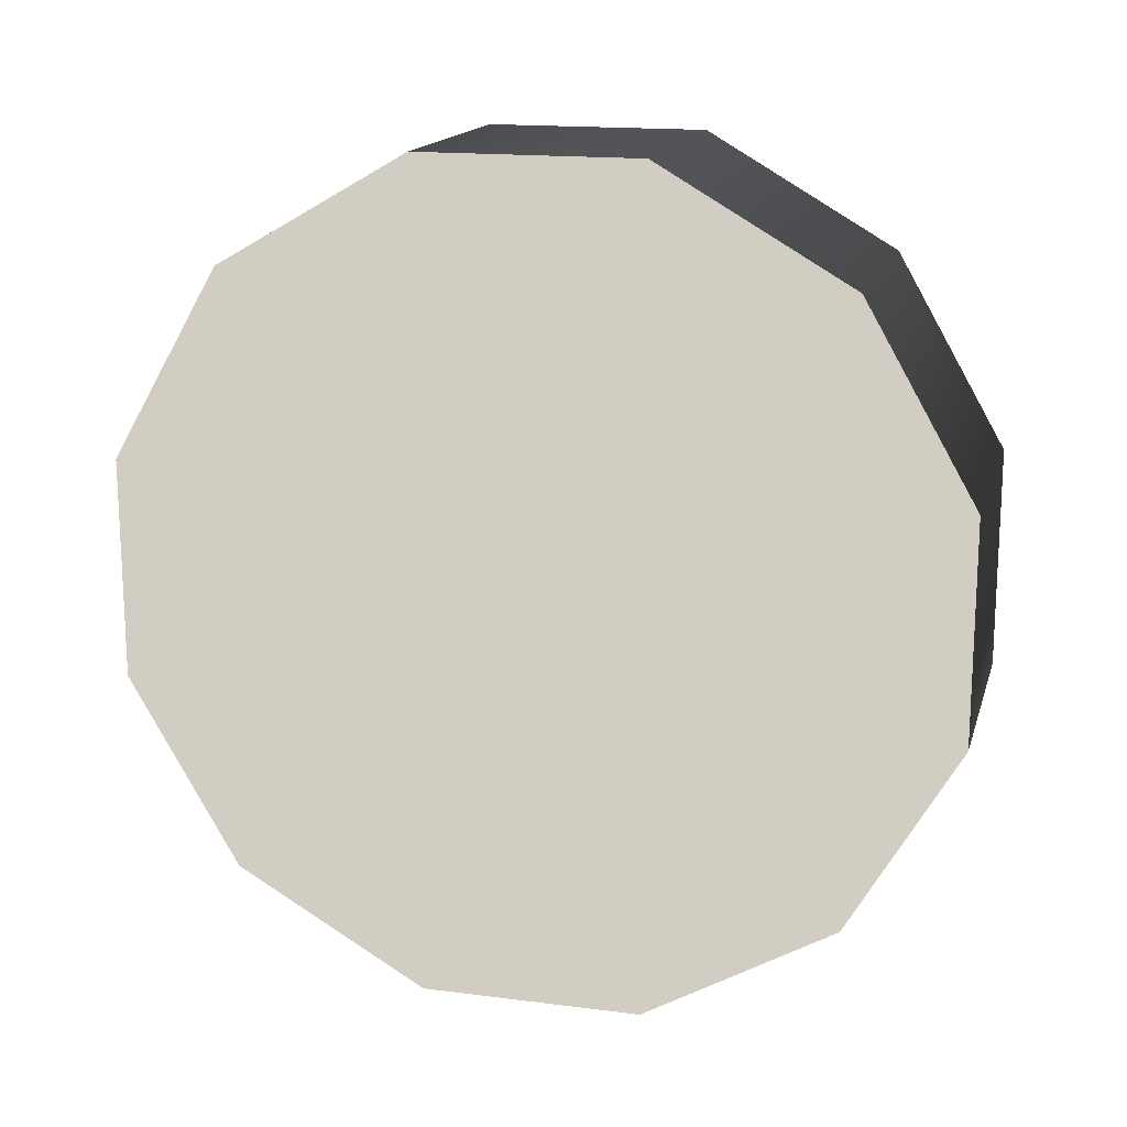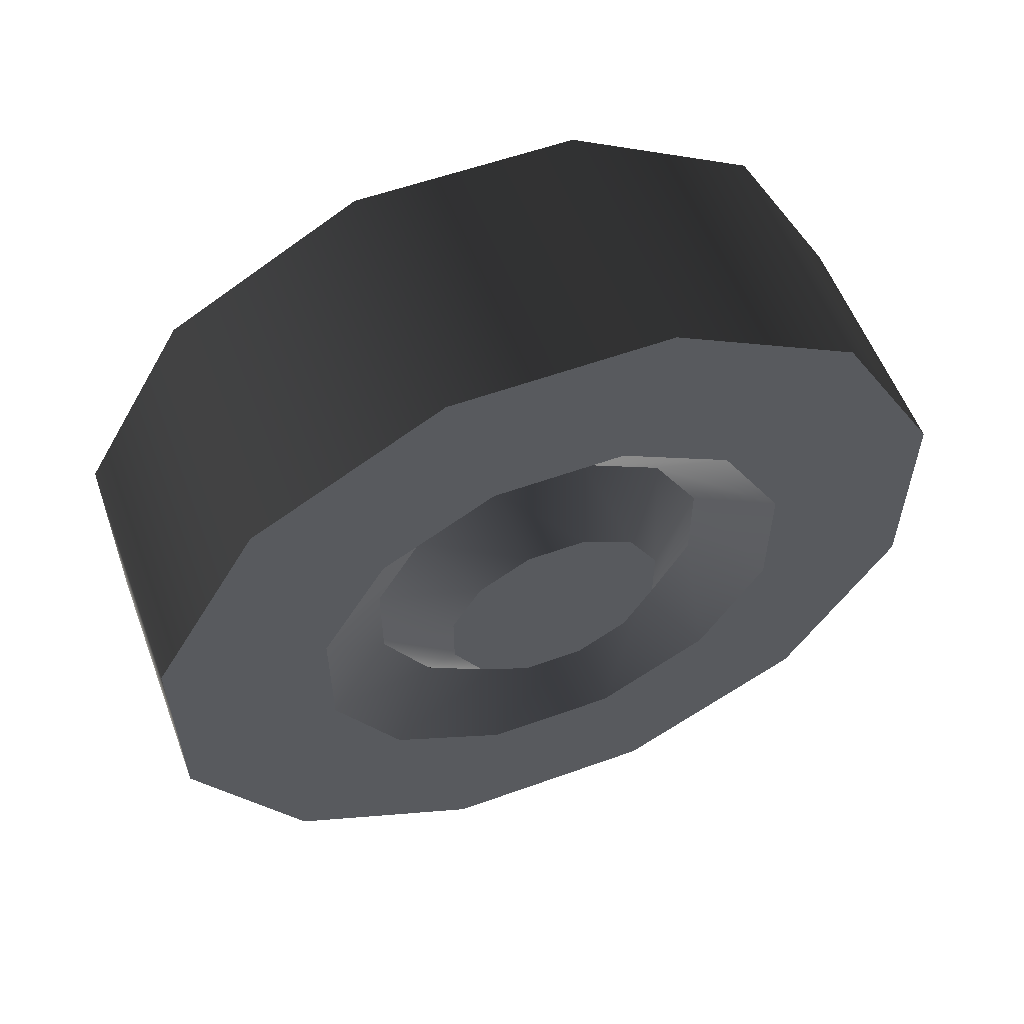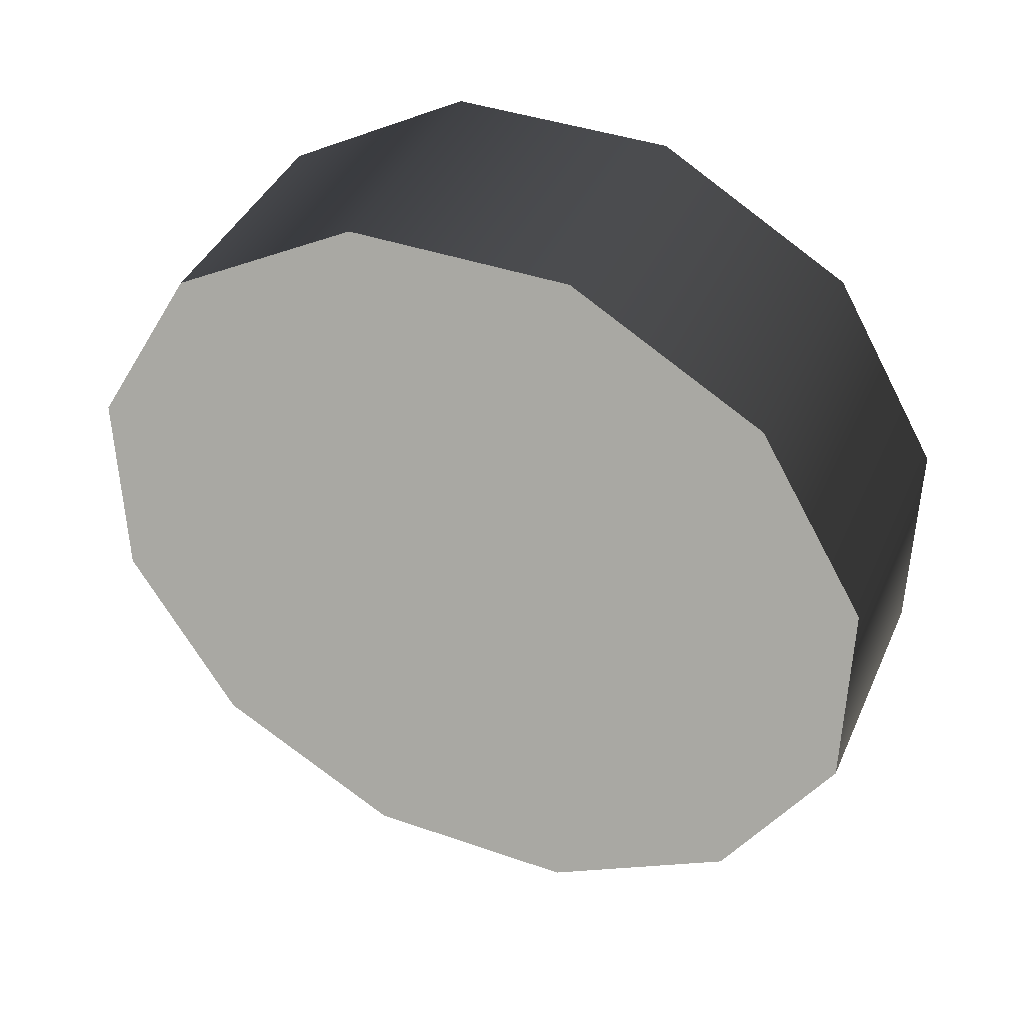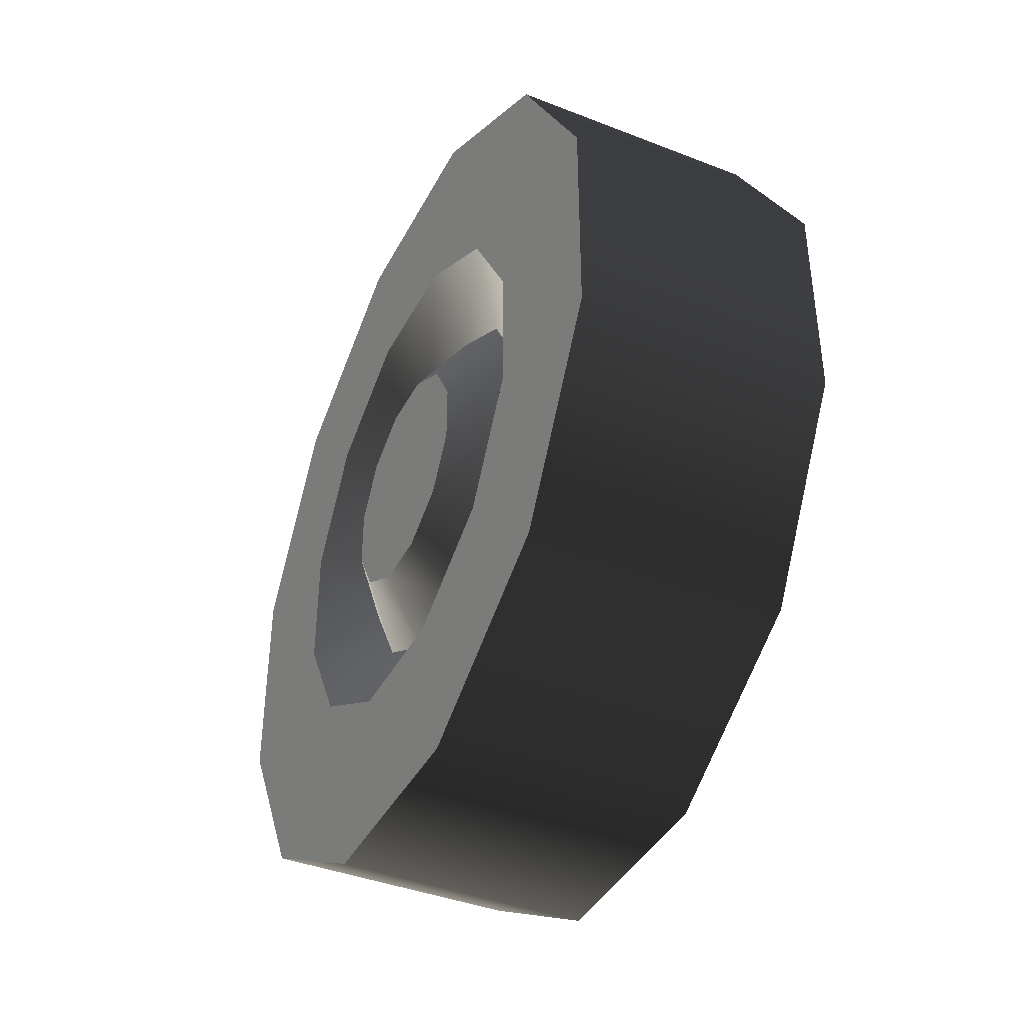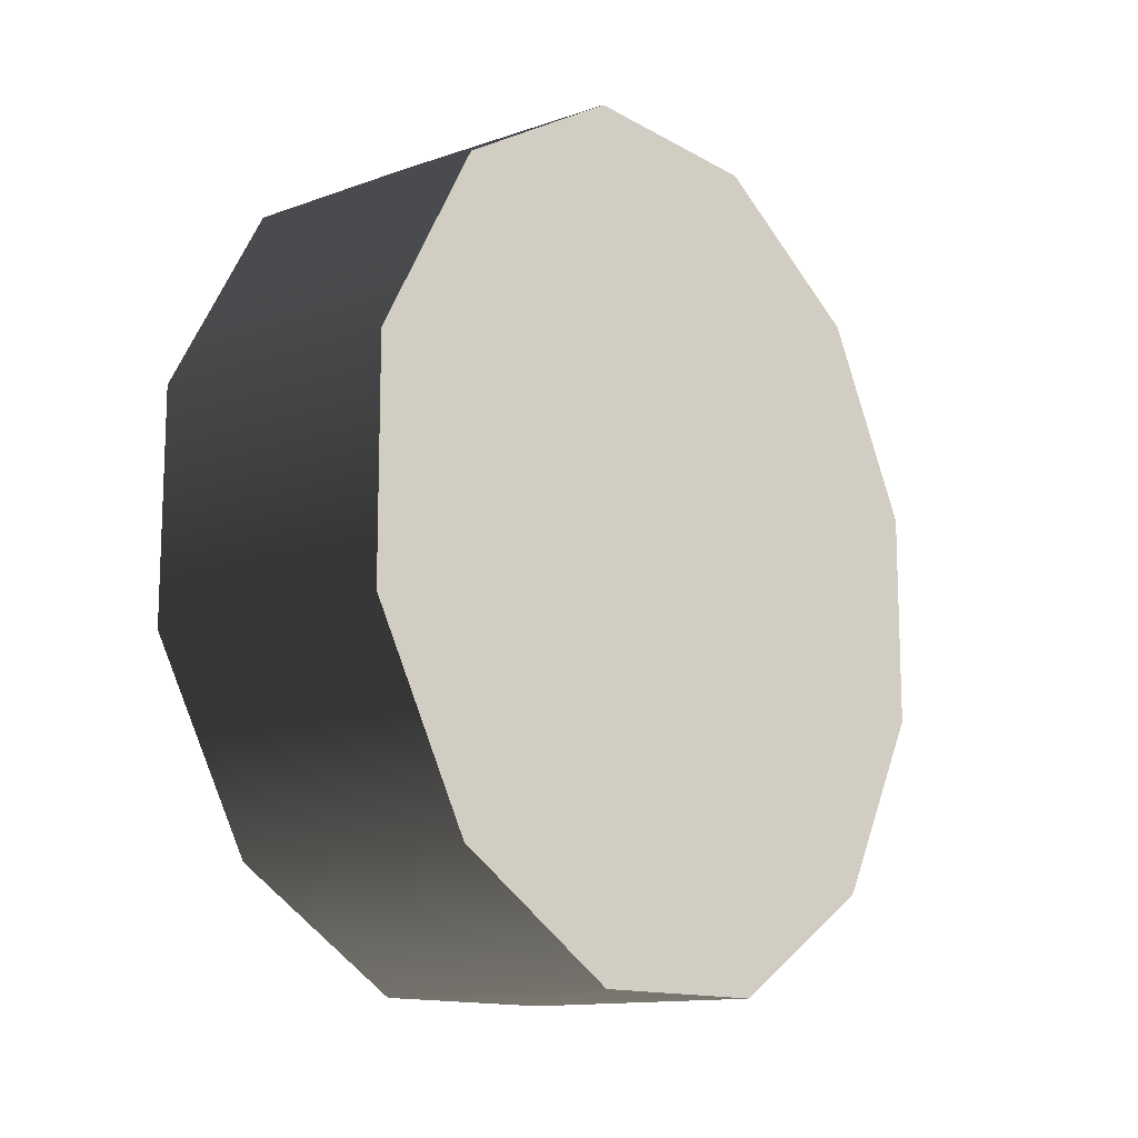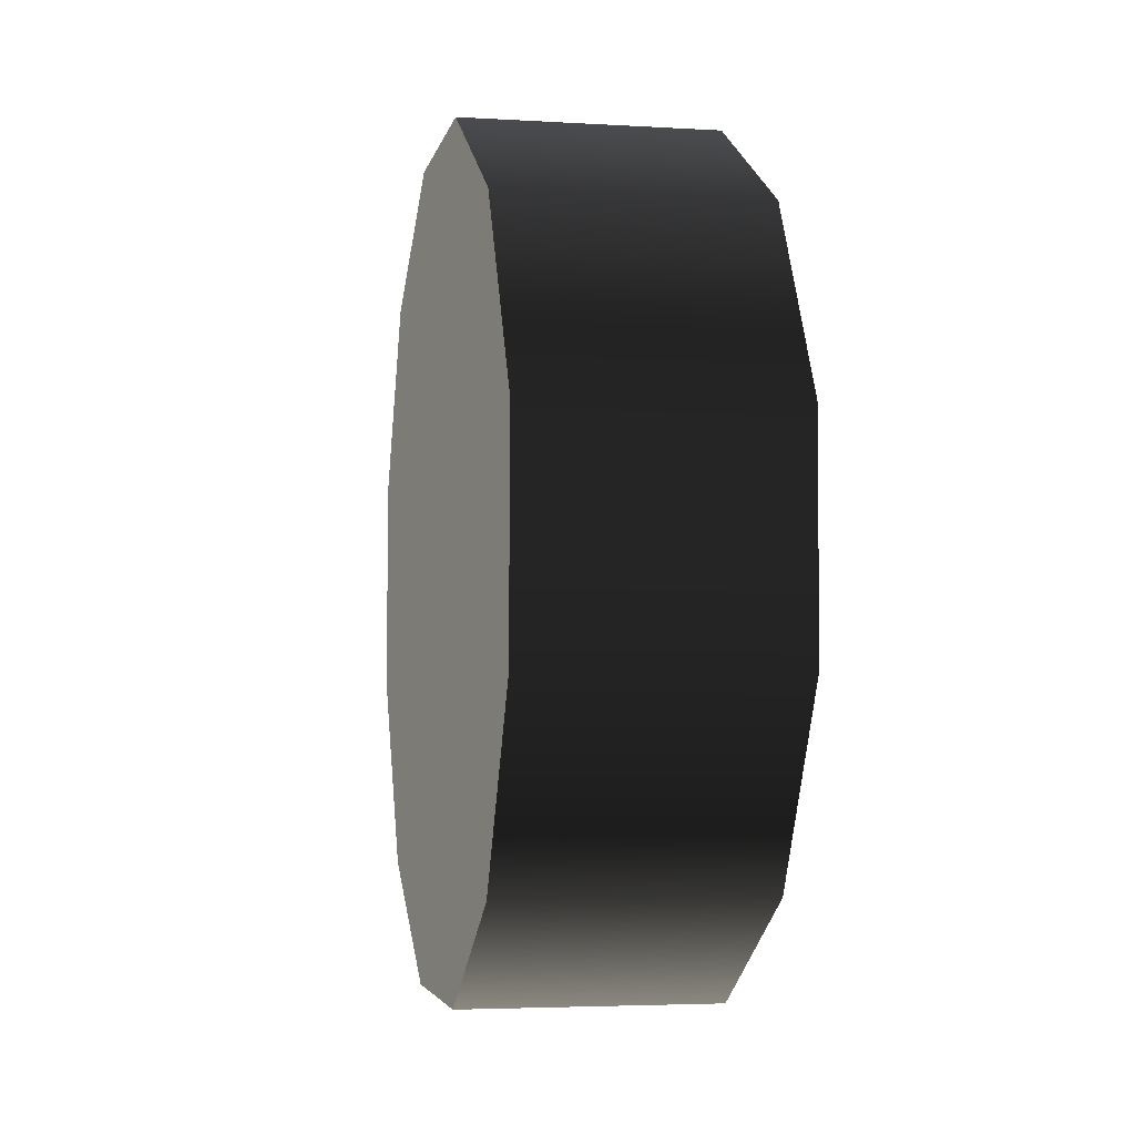
<metadata>
{"format":"obj","ext":"obj","renderer":"f3d","projection":"perspective","resolution":1024,"background":"white","views":[{"elev":16.2,"azim":104.8,"up":"+Z"},{"elev":56.9,"azim":-110.6,"up":"+Y"},{"elev":41.2,"azim":112.9,"up":"+Z"},{"elev":-40.4,"azim":-25.6,"up":"+Z"},{"elev":-13.0,"azim":38.1,"up":"+Y"},{"elev":-4.0,"azim":168.9,"up":"+Z"}]}
</metadata>
<code>
v 0.1068 -0.09208 -0.3437
v -0.1068 0.09213 -0.3437
v -0.1068 -0.09208 -0.3437
v 0.1068 0.09213 -0.3437
v -0.1068 0.2517 -0.2516
v 0.1068 0.2517 -0.2516
v -0.1068 0.3437 -0.09208
v 0.1068 0.3437 -0.09208
v -0.1068 0.3437 0.09213
v 0.1068 0.3437 0.09213
v -0.1068 0.2516 0.2517
v 0.1068 0.2516 0.2517
v -0.1068 0.09208 0.3438
v 0.1068 0.09208 0.3438
v -0.1068 -0.09213 0.3437
v 0.1068 -0.09213 0.3437
v 0.1068 -0.2516 -0.2516
v -0.1068 -0.2516 -0.2516
v 0.1068 -0.3437 -0.09212
v -0.1068 -0.3437 -0.09212
v 0.1068 -0.3437 0.09209
v -0.1068 -0.3437 0.09209
v 0.1068 -0.2517 0.2516
v -0.1068 -0.2517 0.2516
v 0.1068 -0.09213 0.3437
v -0.1068 -0.09213 0.3437
v 0.1068 -0.3437 -0.09212
v 0.1068 -0.09208 -0.3437
v 0.1068 -0.2516 -0.2516
v 0.1068 -0.3437 0.09209
v 0.1068 -0.2517 0.2516
v 0.1068 0.09213 -0.3437
v 0.1068 -0.09213 0.3437
v 0.1068 0.2517 -0.2516
v 0.1068 0.09208 0.3438
v 0.1068 0.3437 -0.09208
v 0.1068 0.2516 0.2517
v 0.1068 0.3437 0.09213
v -0.1068 -0.02516 -0.0939
v -0.1068 0.02517 -0.0939
v -0.1068 -0.06874 -0.06874
v -0.1068 0.06874 -0.06873
v -0.1068 -0.0939 -0.02516
v -0.1068 0.0939 -0.02515
v -0.1068 -0.09391 0.02516
v -0.1068 0.0939 0.02517
v -0.1068 -0.06875 0.06874
v -0.1068 0.06874 0.06875
v -0.1068 -0.02517 0.09391
v -0.1068 0.02515 0.09391
v -0.1068 -0.09208 -0.3437
v -0.1068 0.05525 -0.2062
v -0.1068 -0.05523 -0.2062
v -0.1068 0.09213 -0.3437
v -0.1068 0.1509 -0.1509
v -0.1068 0.2517 -0.2516
v -0.1068 0.2062 -0.05522
v -0.1068 0.3437 -0.09208
v -0.1068 0.2062 0.05526
v -0.1068 0.3437 0.09213
v -0.1068 0.1509 0.1509
v -0.1068 0.2516 0.2517
v -0.1068 0.05523 0.2062
v -0.1068 0.09208 0.3438
v -0.1068 -0.05525 0.2062
v -0.1068 -0.09213 0.3437
v -0.1068 -0.1509 0.1509
v -0.1068 -0.2517 0.2516
v -0.1068 -0.2062 0.05523
v -0.1068 -0.3437 0.09209
v -0.1068 -0.2062 -0.05525
v -0.1068 -0.3437 -0.09212
v -0.1068 -0.1509 -0.1509
v -0.1068 -0.2516 -0.2516
v -0.1068 0.05525 -0.2062
v -0.0671 -0.03932 -0.1468
v -0.1068 -0.05523 -0.2062
v -0.0671 0.03934 -0.1468
v -0.1068 0.1509 -0.1509
v -0.0671 0.1075 -0.1074
v -0.1068 0.2062 -0.05522
v -0.0671 0.1468 -0.03932
v -0.1068 0.2062 0.05526
v -0.0671 0.1468 0.03934
v -0.1068 0.1509 0.1509
v -0.0671 0.1074 0.1075
v -0.1068 0.05523 0.2062
v -0.0671 0.03932 0.1468
v -0.1068 -0.05525 0.2062
v -0.0671 -0.03934 0.1468
v -0.1068 -0.1509 0.1509
v -0.0671 -0.1075 0.1075
v -0.1068 -0.2062 0.05523
v -0.0671 -0.1468 0.03932
v -0.1068 -0.2062 -0.05525
v -0.0671 -0.1468 -0.03934
v -0.1068 -0.1509 -0.1509
v -0.0671 -0.1074 -0.1075
v -0.1068 0.02517 -0.0939
v -0.0671 -0.03932 -0.1468
v -0.0671 0.03934 -0.1468
v -0.1068 -0.02516 -0.0939
v -0.1068 0.06874 -0.06873
v -0.0671 0.1075 -0.1074
v -0.1068 0.0939 -0.02515
v -0.0671 0.1468 -0.03932
v -0.1068 0.0939 0.02517
v -0.0671 0.1468 0.03934
v -0.1068 0.06874 0.06875
v -0.0671 0.1074 0.1075
v -0.1068 0.02515 0.09391
v -0.0671 0.03932 0.1468
v -0.1068 -0.02517 0.09391
v -0.0671 -0.03934 0.1468
v -0.1068 -0.06875 0.06874
v -0.0671 -0.1075 0.1075
v -0.1068 -0.09391 0.02516
v -0.0671 -0.1468 0.03932
v -0.1068 -0.0939 -0.02516
v -0.0671 -0.1468 -0.03934
v -0.1068 -0.06874 -0.06874
v -0.0671 -0.1074 -0.1075
g wheel_backR_1_11209_1860
f 1 3 2
f 2 4 1
f 4 2 5
f 5 6 4
f 6 5 7
f 7 8 6
f 8 7 9
f 9 10 8
f 10 9 11
f 11 12 10
f 12 11 13
f 13 14 12
f 14 13 15
f 15 16 14
f 3 1 17
f 17 18 3
f 18 17 19
f 19 20 18
f 20 19 21
f 21 22 20
f 22 21 23
f 23 24 22
f 24 23 25
f 25 26 24
f 27 29 28
f 28 30 27
f 31 30 28
f 28 32 31
f 33 31 32
f 32 34 33
f 35 33 34
f 34 36 35
f 37 35 36
f 36 38 37
f 39 41 40
f 42 40 41
f 41 43 42
f 44 42 43
f 43 45 44
f 46 44 45
f 45 47 46
f 48 46 47
f 47 49 48
f 48 49 50
f 51 53 52
f 52 54 51
f 54 52 55
f 55 56 54
f 56 55 57
f 57 58 56
f 58 57 59
f 59 60 58
f 60 59 61
f 61 62 60
f 62 61 63
f 63 64 62
f 64 63 65
f 65 66 64
f 66 65 67
f 67 68 66
f 68 67 69
f 69 70 68
f 70 69 71
f 71 72 70
f 72 71 73
f 73 74 72
f 74 73 53
f 53 51 74
f 75 77 76
f 76 78 75
f 79 75 78
f 78 80 79
f 81 79 80
f 80 82 81
f 83 81 82
f 82 84 83
f 85 83 84
f 84 86 85
f 87 85 86
f 86 88 87
f 89 87 88
f 88 90 89
f 91 89 90
f 90 92 91
f 93 91 92
f 92 94 93
f 95 93 94
f 94 96 95
f 97 95 96
f 96 98 97
f 77 97 98
f 98 76 77
f 99 101 100
f 100 102 99
f 101 99 103
f 103 104 101
f 104 103 105
f 105 106 104
f 106 105 107
f 107 108 106
f 108 107 109
f 109 110 108
f 110 109 111
f 111 112 110
f 112 111 113
f 113 114 112
f 114 113 115
f 115 116 114
f 116 115 117
f 117 118 116
f 118 117 119
f 119 120 118
f 120 119 121
f 121 122 120
f 122 121 102
f 102 100 122

</code>
